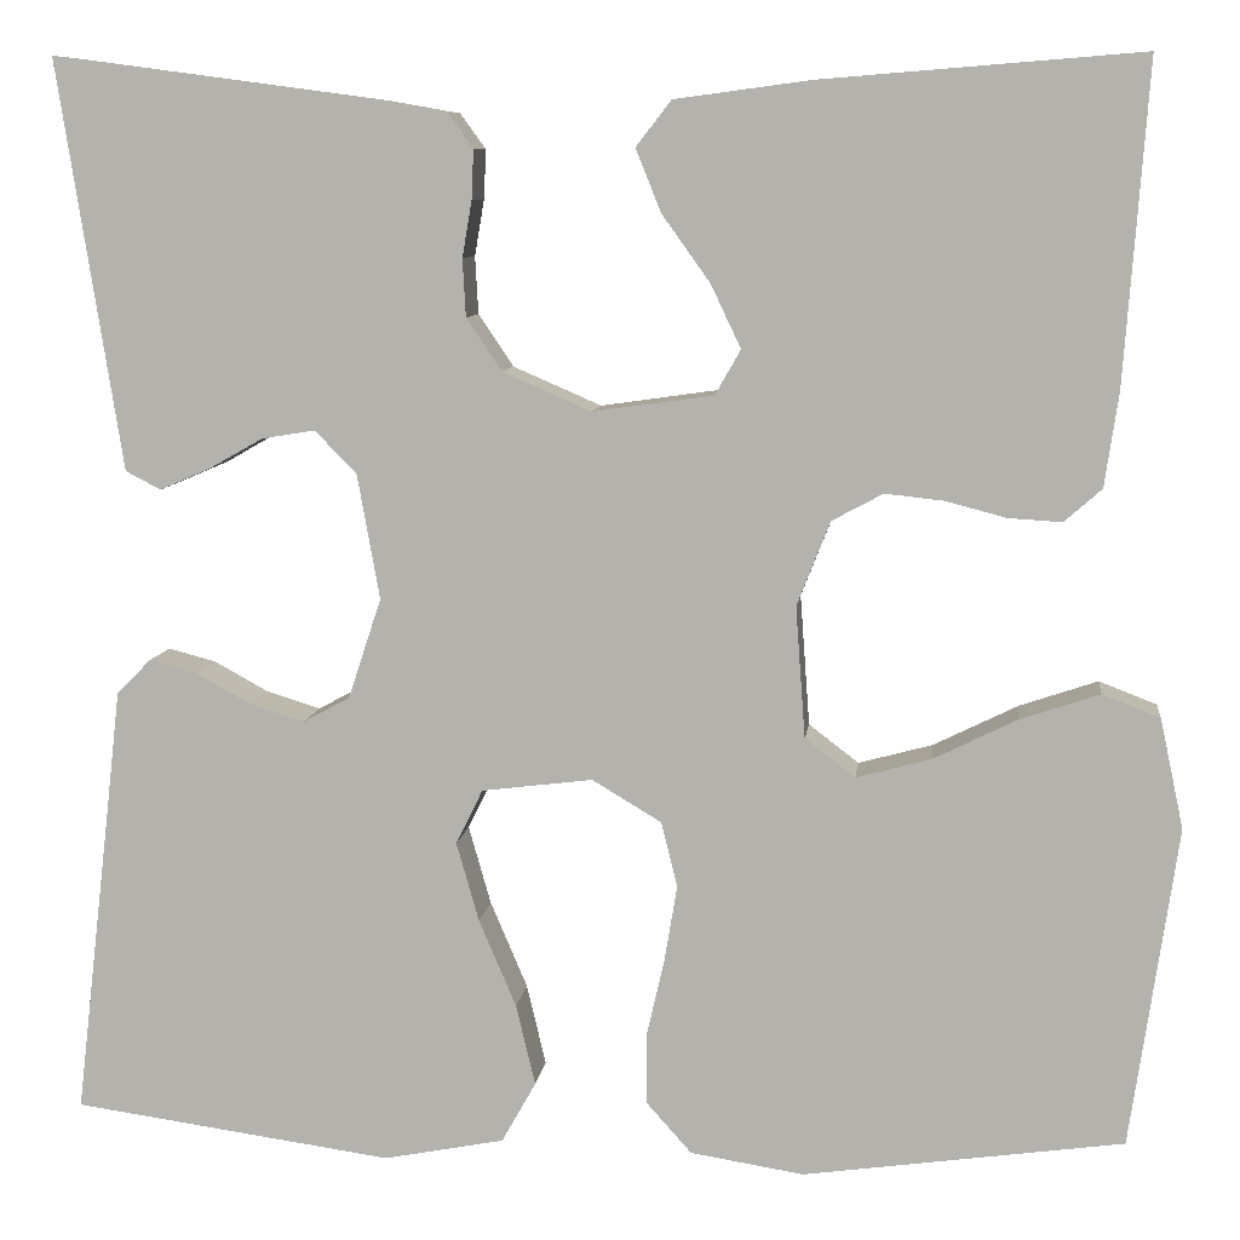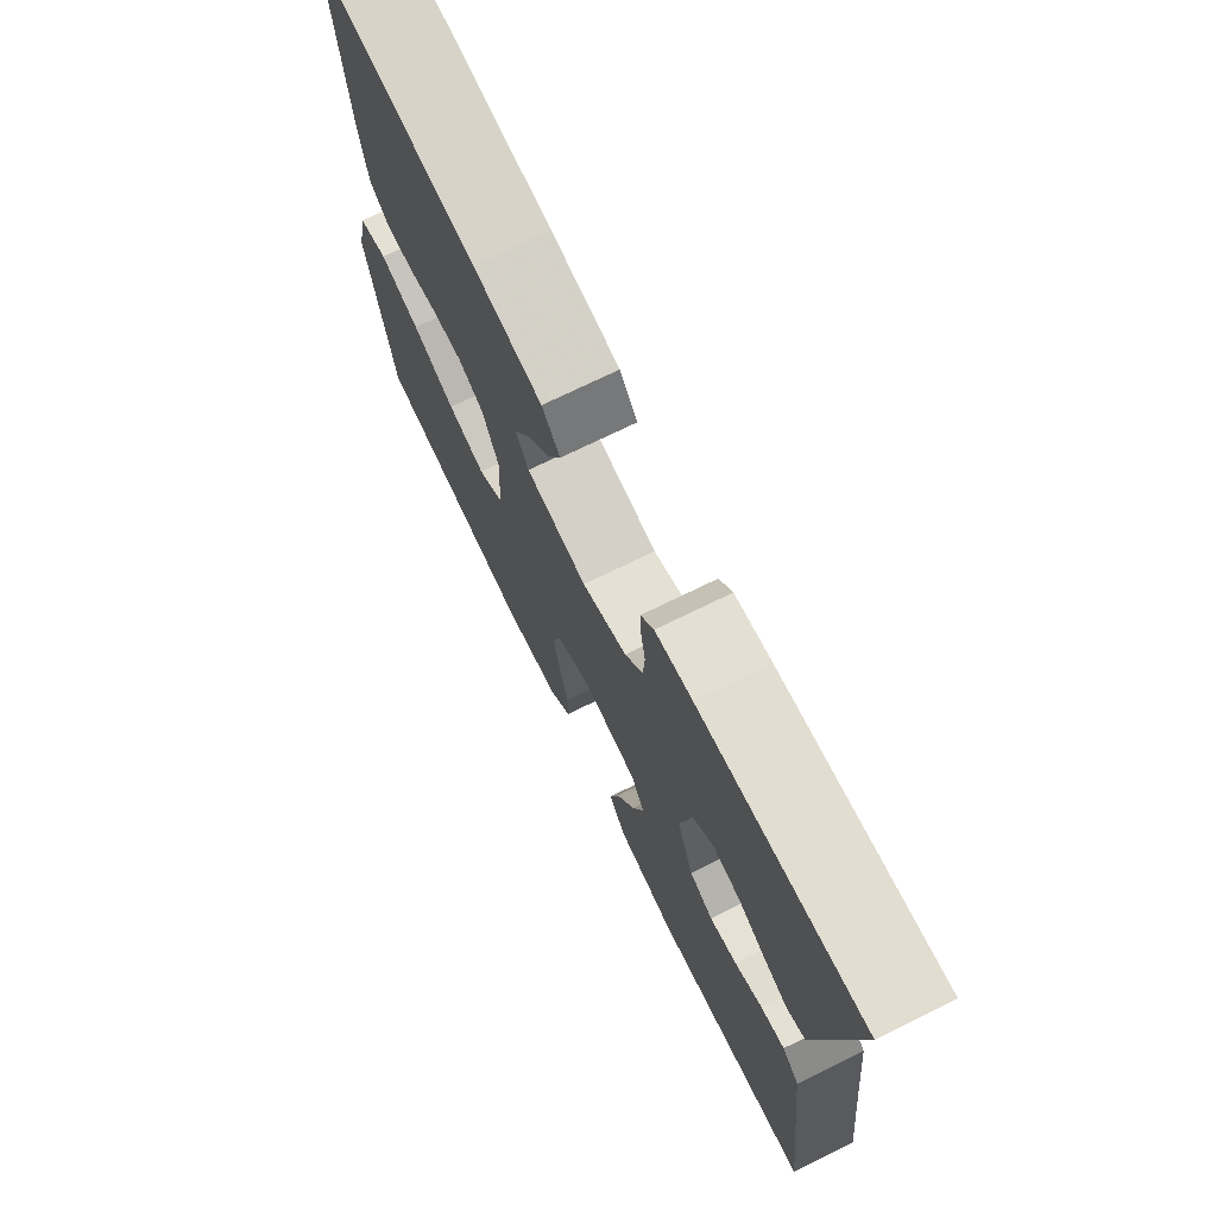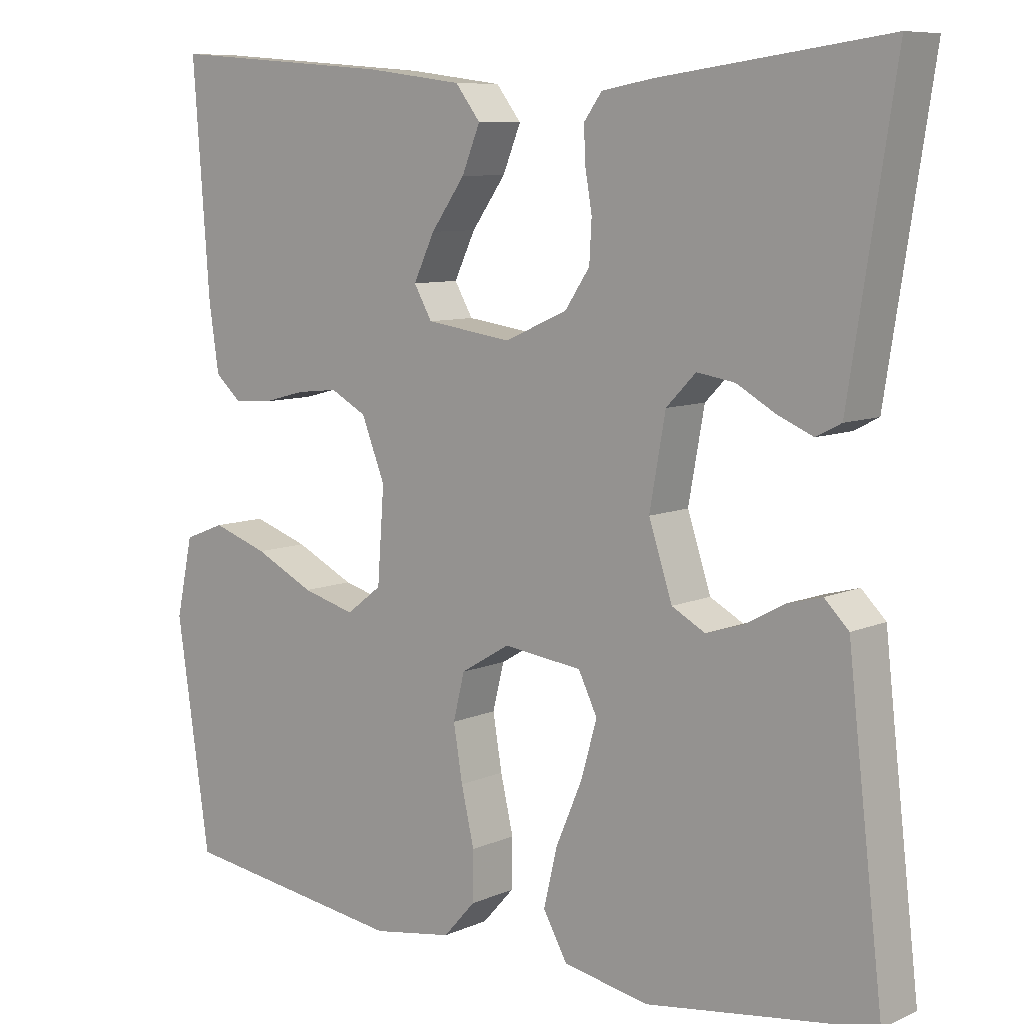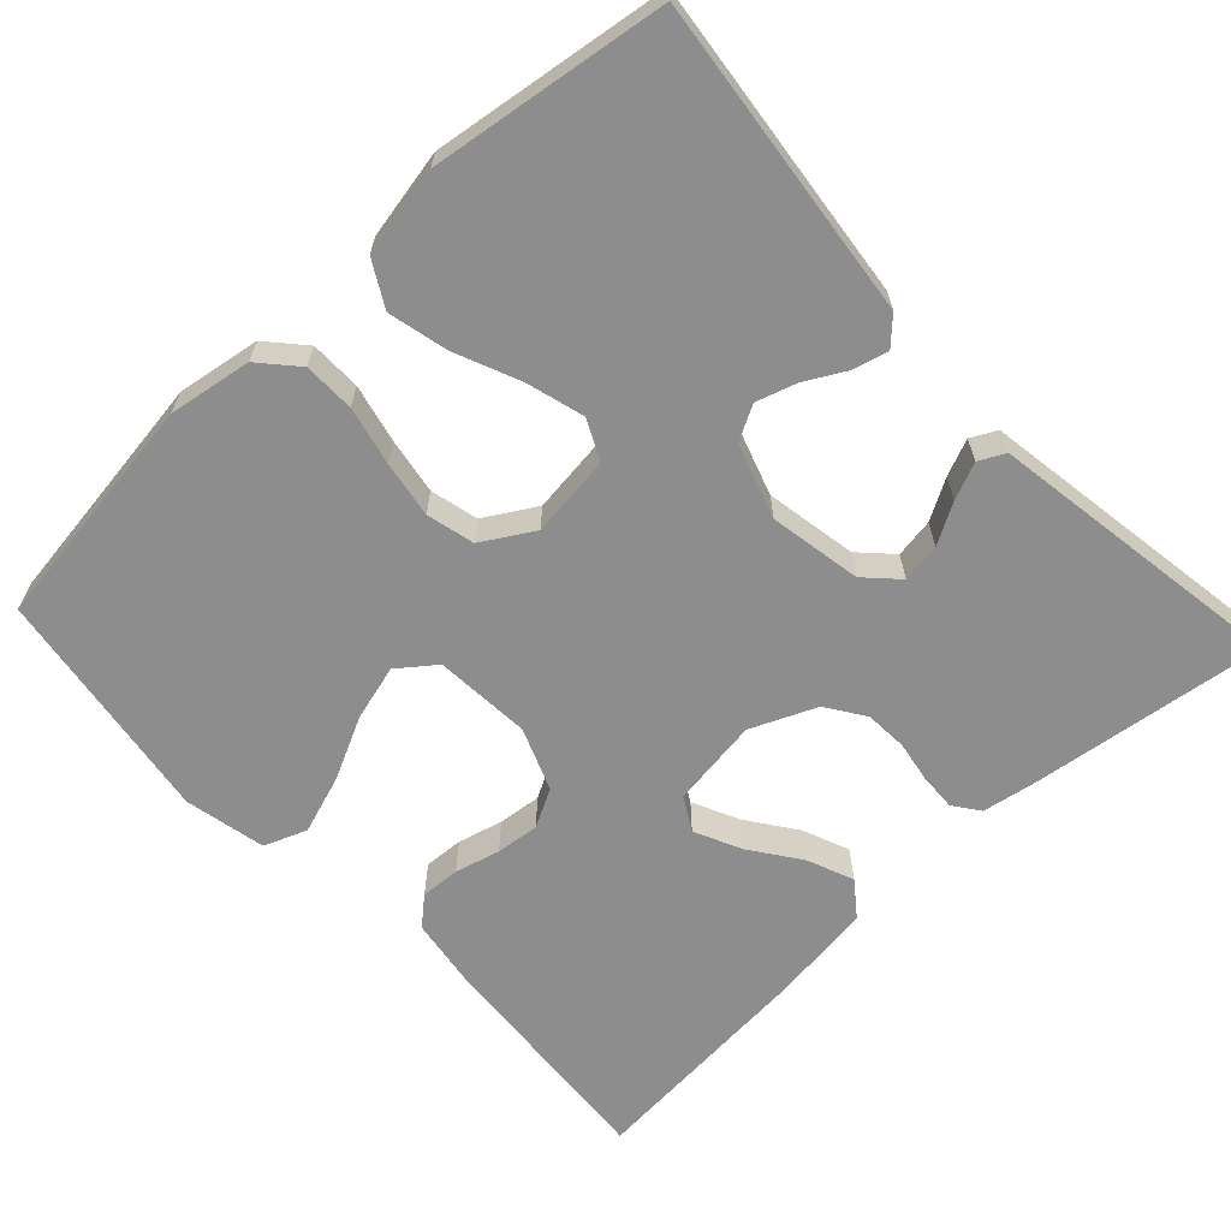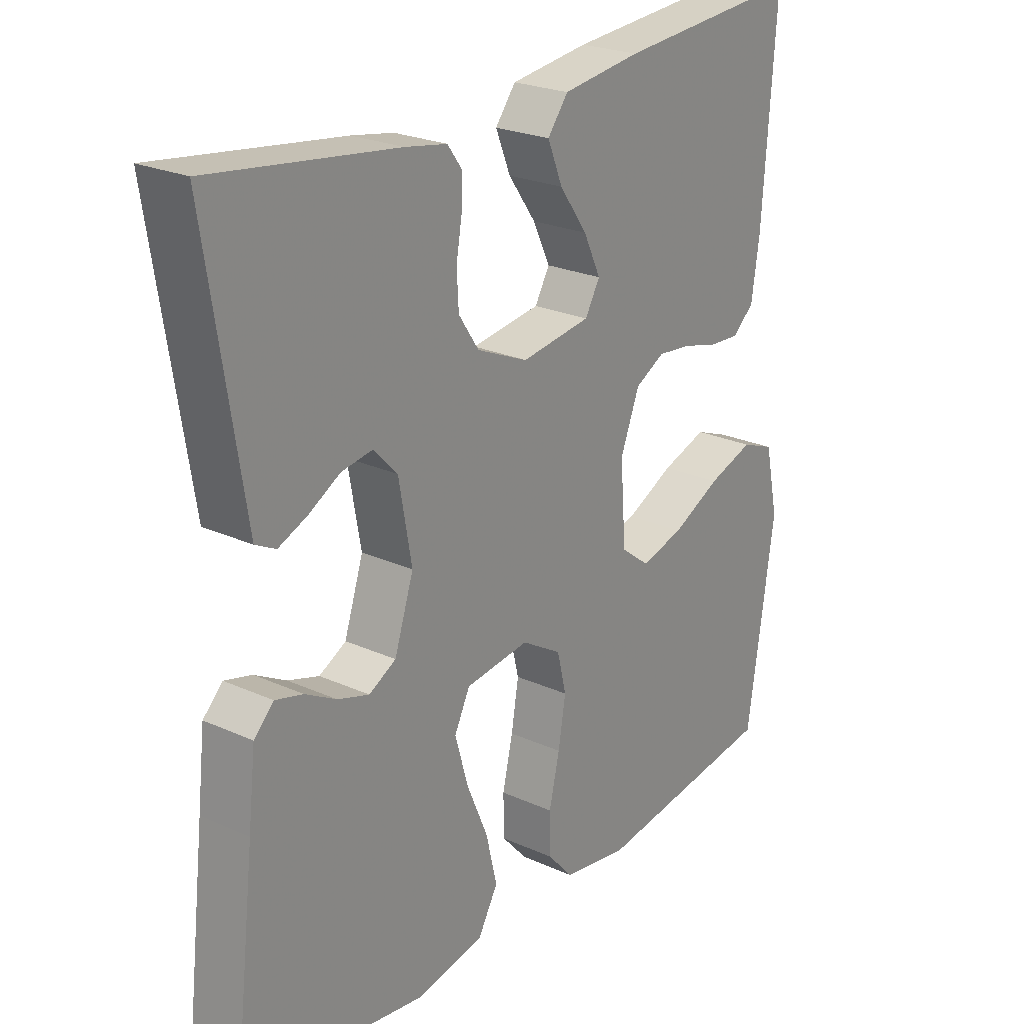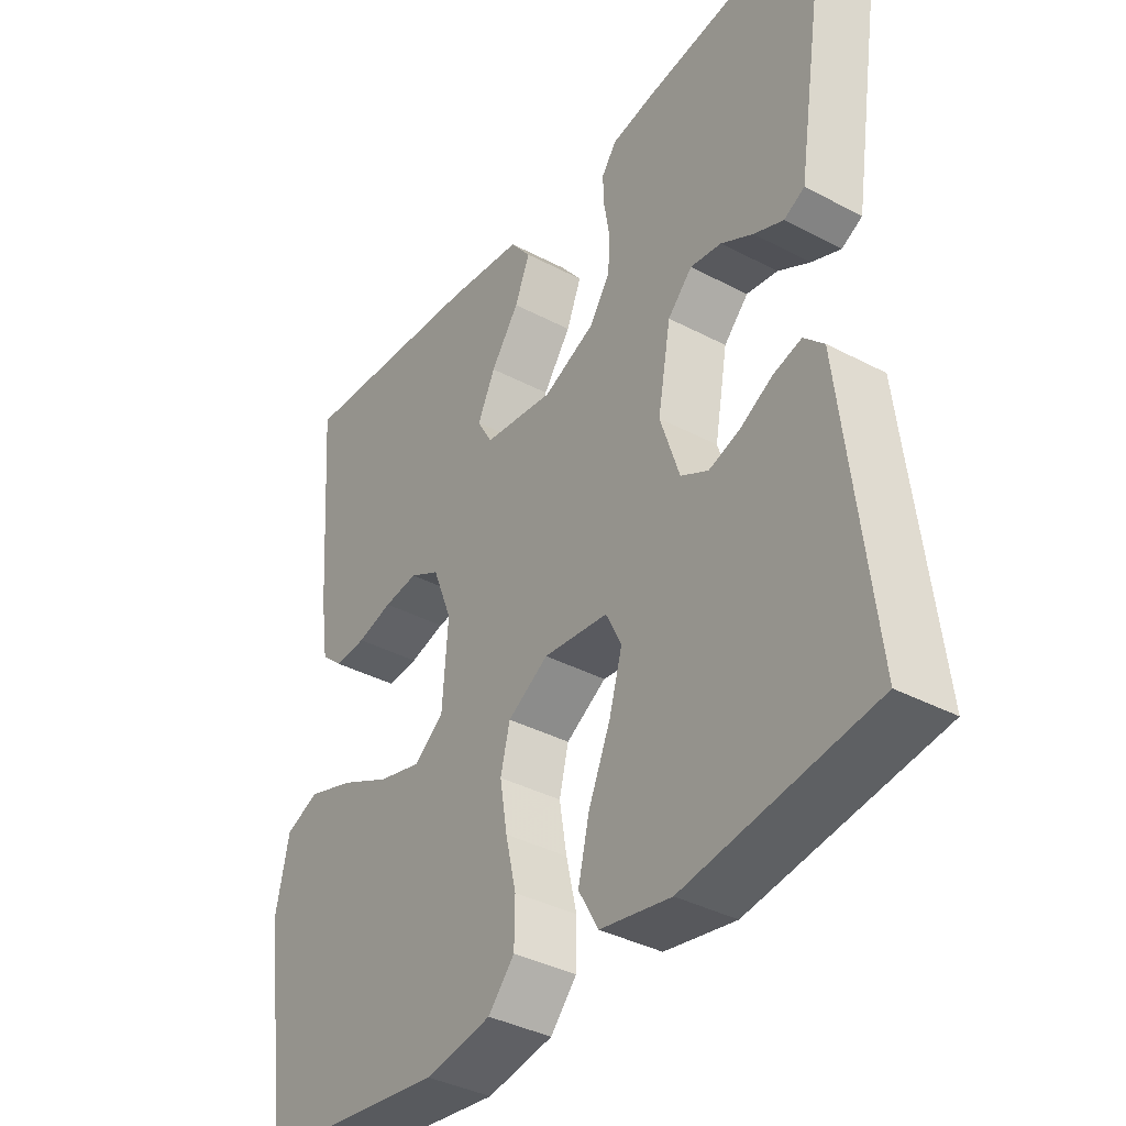
<metadata>
{"format":"obj","ext":"obj","renderer":"f3d","projection":"perspective","resolution":1024,"background":"white","views":[{"elev":8.6,"azim":6.8,"up":"+Z"},{"elev":73.8,"azim":-116.0,"up":"+Z"},{"elev":8.4,"azim":-139.8,"up":"+Z"},{"elev":-64.7,"azim":-137.0,"up":"+Y"},{"elev":23.9,"azim":-52.9,"up":"+Z"},{"elev":-37.9,"azim":-123.9,"up":"+Z"}]}
</metadata>
<code>
v 0.5 0.07 -0.5
v 0.2 0.07 -0.542
v 0.094 0.07 -0.525
v 0.052 0.07 -0.478
v 0.051 0.07 -0.413
v 0.068 0.07 -0.339
v 0.08 0.07 -0.267
v 0.065 0.07 -0.206
v 0 0.07 -0.167
v -0.104 0.07 -0.18
v -0.129 0.07 -0.231
v -0.108 0.07 -0.305
v -0.073 0.07 -0.387
v -0.055 0.07 -0.463
v -0.087 0.07 -0.52
v -0.2 0.07 -0.542
v -0.5 0.07 -0.5
v -0.465 0.07 -0.2
v -0.453 0.07 -0.094
v -0.421 0.07 -0.062
v -0.376 0.07 -0.074
v -0.325 0.07 -0.102
v -0.274 0.07 -0.118
v -0.23 0.07 -0.094
v -0.199 0.07 0
v -0.22 0.07 0.117
v -0.259 0.07 0.157
v -0.309 0.07 0.149
v -0.36 0.07 0.12
v -0.407 0.07 0.1
v -0.44 0.07 0.117
v -0.453 0.07 0.2
v -0.5 0.07 0.5
v -0.2 0.07 0.46
v -0.132 0.07 0.448
v -0.108 0.07 0.415
v -0.11 0.07 0.369
v -0.119 0.07 0.316
v -0.116 0.07 0.262
v -0.083 0.07 0.213
v 0 0.07 0.177
v 0.113 0.07 0.193
v 0.137 0.07 0.235
v 0.109 0.07 0.294
v 0.064 0.07 0.357
v 0.04 0.07 0.416
v 0.073 0.07 0.459
v 0.2 0.07 0.476
v 0.5 0.07 0.5
v 0.478 0.07 0.2
v 0.465 0.07 0.112
v 0.43 0.07 0.081
v 0.38 0.07 0.084
v 0.323 0.07 0.099
v 0.268 0.07 0.105
v 0.22 0.07 0.079
v 0.189 0.07 0
v 0.198 0.07 -0.123
v 0.245 0.07 -0.159
v 0.315 0.07 -0.14
v 0.394 0.07 -0.101
v 0.468 0.07 -0.076
v 0.522 0.07 -0.097
v 0.544 0.07 -0.2
v 0.5 0 -0.5
v 0.2 0 -0.542
v 0.094 0 -0.525
v 0.052 0 -0.478
v 0.051 0 -0.413
v 0.068 0 -0.339
v 0.08 0 -0.267
v 0.065 0 -0.206
v 0 0 -0.167
v -0.104 0 -0.18
v -0.129 0 -0.231
v -0.108 0 -0.305
v -0.073 0 -0.387
v -0.055 0 -0.463
v -0.087 0 -0.52
v -0.2 0 -0.542
v -0.5 0 -0.5
v -0.465 0 -0.2
v -0.453 0 -0.094
v -0.421 0 -0.062
v -0.376 0 -0.074
v -0.325 0 -0.102
v -0.274 0 -0.118
v -0.23 0 -0.094
v -0.199 0 0
v -0.22 0 0.117
v -0.259 0 0.157
v -0.309 0 0.149
v -0.36 0 0.12
v -0.407 0 0.1
v -0.44 0 0.117
v -0.453 0 0.2
v -0.5 0 0.5
v -0.2 0 0.46
v -0.132 0 0.448
v -0.108 0 0.415
v -0.11 0 0.369
v -0.119 0 0.316
v -0.116 0 0.262
v -0.083 0 0.213
v 0 0 0.177
v 0.113 0 0.193
v 0.137 0 0.235
v 0.109 0 0.294
v 0.064 0 0.357
v 0.04 0 0.416
v 0.073 0 0.459
v 0.2 0 0.476
v 0.5 0 0.5
v 0.478 0 0.2
v 0.465 0 0.112
v 0.43 0 0.081
v 0.38 0 0.084
v 0.323 0 0.099
v 0.268 0 0.105
v 0.22 0 0.079
v 0.189 0 0
v 0.198 0 -0.123
v 0.245 0 -0.159
v 0.315 0 -0.14
v 0.394 0 -0.101
v 0.468 0 -0.076
v 0.522 0 -0.097
v 0.544 0 -0.2
f 4 5 6
f 3 4 6
f 2 3 6
f 1 2 6
f 64 1 6
f 63 64 6
f 62 63 6
f 61 62 6
f 60 61 6
f 59 60 6 7
f 58 59 7 8
f 57 58 8 9
f 56 57 9 10
f 52 53 54
f 51 52 54
f 50 51 54
f 49 50 54
f 48 49 54
f 47 48 54
f 46 47 54
f 45 46 54
f 44 45 54
f 43 44 54 55
f 42 43 55 56
f 36 37 38
f 35 36 38
f 34 35 38
f 33 34 38
f 32 33 38
f 32 38 39
f 31 32 39
f 30 31 39
f 29 30 39
f 28 29 39
f 27 28 39 40
f 20 21 22
f 19 20 22
f 18 19 22
f 18 22 23
f 17 18 23
f 16 17 23
f 15 16 23
f 14 15 23
f 13 14 23
f 12 13 23
f 11 12 23 24
f 41 42 56 10
f 26 27 40 41
f 41 10 11
f 26 41 11
f 25 26 11
f 11 24 25
f 70 69 68
f 70 68 67
f 70 67 66
f 70 66 65
f 70 65 128
f 70 128 127
f 70 127 126
f 70 126 125
f 70 125 124
f 71 70 124 123
f 72 71 123 122
f 73 72 122 121
f 74 73 121 120
f 118 117 116
f 118 116 115
f 118 115 114
f 118 114 113
f 118 113 112
f 118 112 111
f 118 111 110
f 118 110 109
f 118 109 108
f 119 118 108 107
f 120 119 107 106
f 102 101 100
f 102 100 99
f 102 99 98
f 102 98 97
f 102 97 96
f 103 102 96
f 103 96 95
f 103 95 94
f 103 94 93
f 103 93 92
f 104 103 92 91
f 86 85 84
f 86 84 83
f 86 83 82
f 87 86 82
f 87 82 81
f 87 81 80
f 87 80 79
f 87 79 78
f 87 78 77
f 87 77 76
f 88 87 76 75
f 74 120 106 105
f 105 104 91 90
f 75 74 105
f 75 105 90
f 75 90 89
f 89 88 75
f 1 65 66 2
f 2 66 67 3
f 3 67 68 4
f 4 68 69 5
f 5 69 70 6
f 6 70 71 7
f 7 71 72 8
f 8 72 73 9
f 9 73 74 10
f 10 74 75 11
f 11 75 76 12
f 12 76 77 13
f 13 77 78 14
f 14 78 79 15
f 15 79 80 16
f 16 80 81 17
f 17 81 82 18
f 18 82 83 19
f 19 83 84 20
f 20 84 85 21
f 21 85 86 22
f 22 86 87 23
f 23 87 88 24
f 24 88 89 25
f 25 89 90 26
f 26 90 91 27
f 27 91 92 28
f 28 92 93 29
f 29 93 94 30
f 30 94 95 31
f 31 95 96 32
f 32 96 97 33
f 33 97 98 34
f 34 98 99 35
f 35 99 100 36
f 36 100 101 37
f 37 101 102 38
f 38 102 103 39
f 39 103 104 40
f 40 104 105 41
f 41 105 106 42
f 42 106 107 43
f 43 107 108 44
f 44 108 109 45
f 45 109 110 46
f 46 110 111 47
f 47 111 112 48
f 48 112 113 49
f 49 113 114 50
f 50 114 115 51
f 51 115 116 52
f 52 116 117 53
f 53 117 118 54
f 54 118 119 55
f 55 119 120 56
f 56 120 121 57
f 57 121 122 58
f 58 122 123 59
f 59 123 124 60
f 60 124 125 61
f 61 125 126 62
f 62 126 127 63
f 63 127 128 64
f 64 128 65 1

</code>
